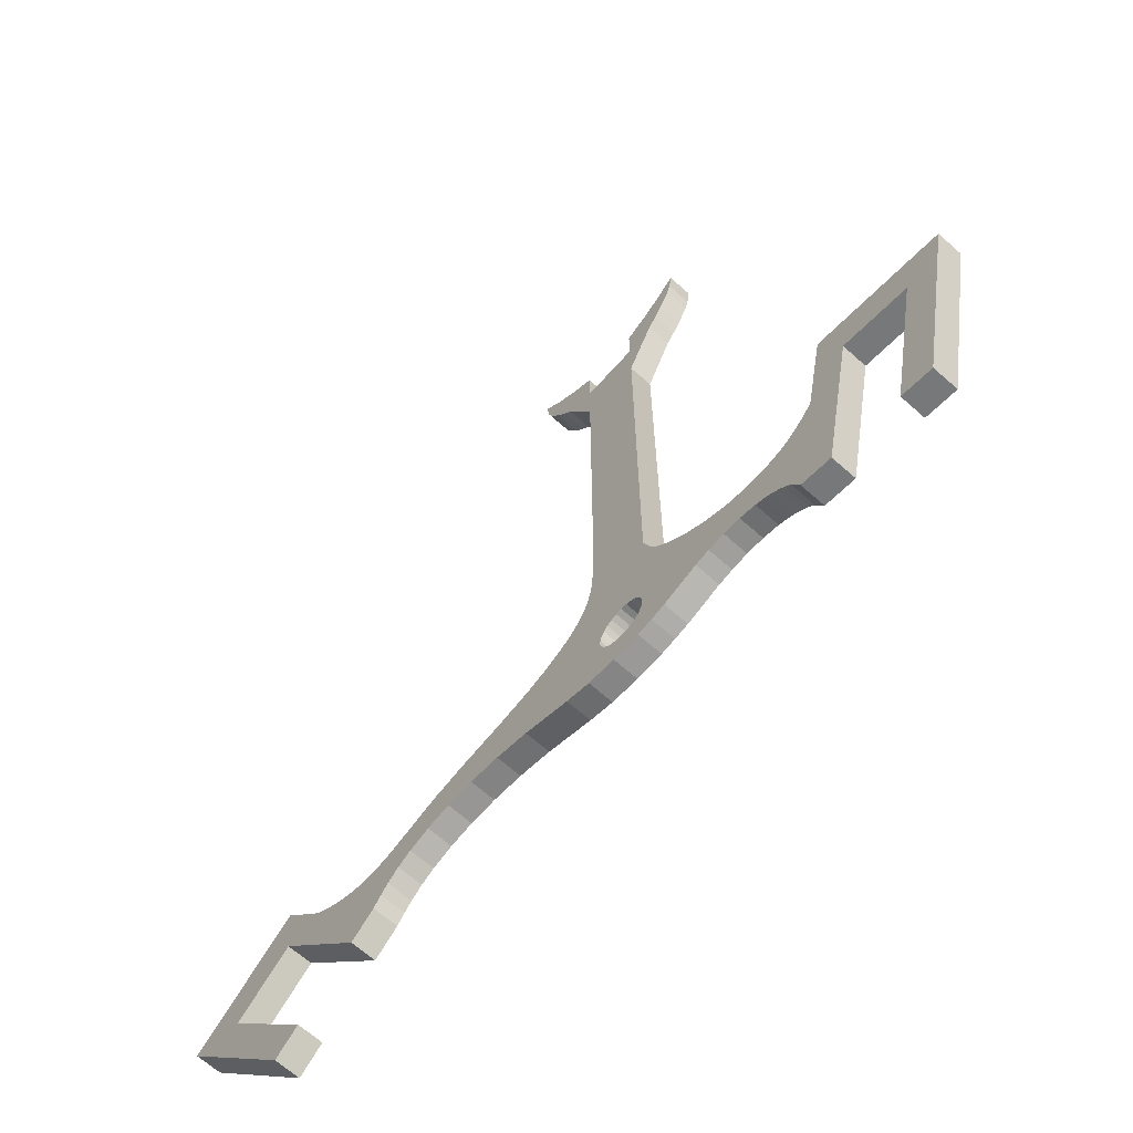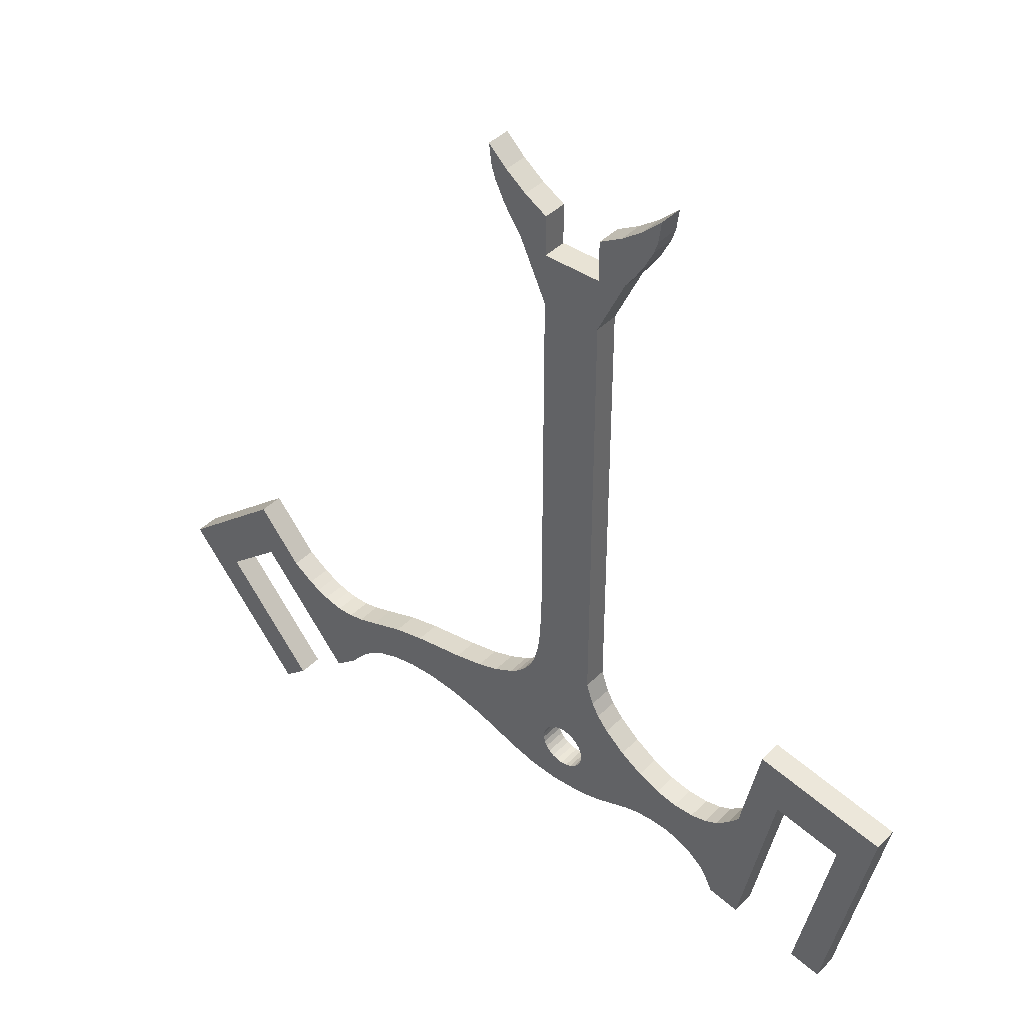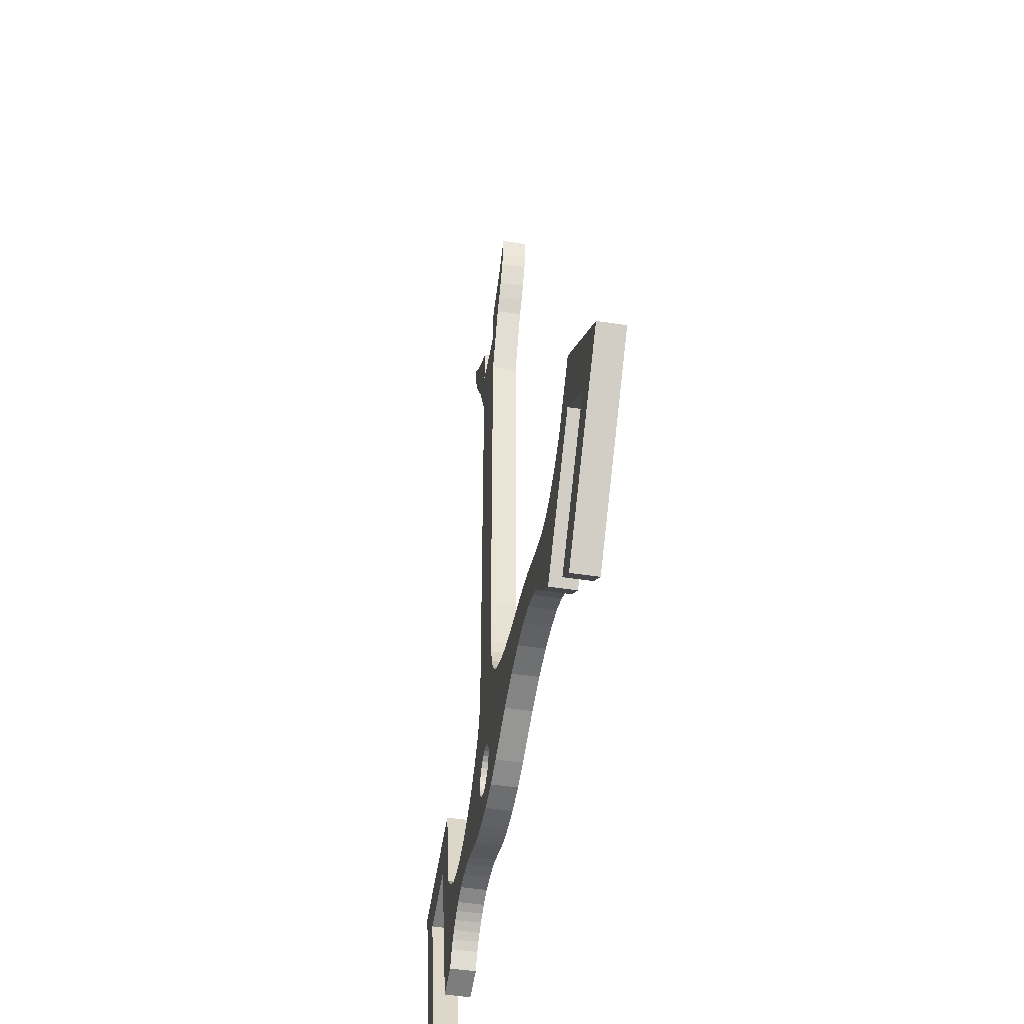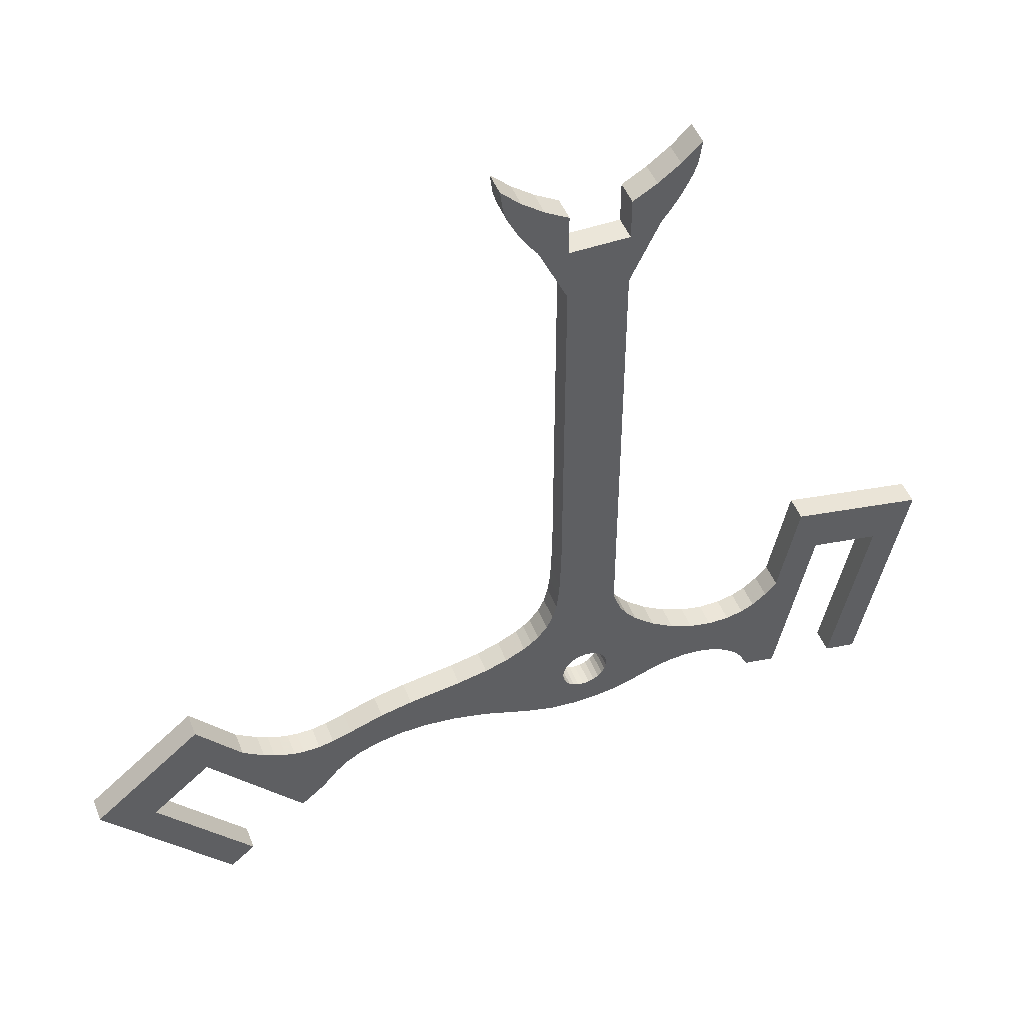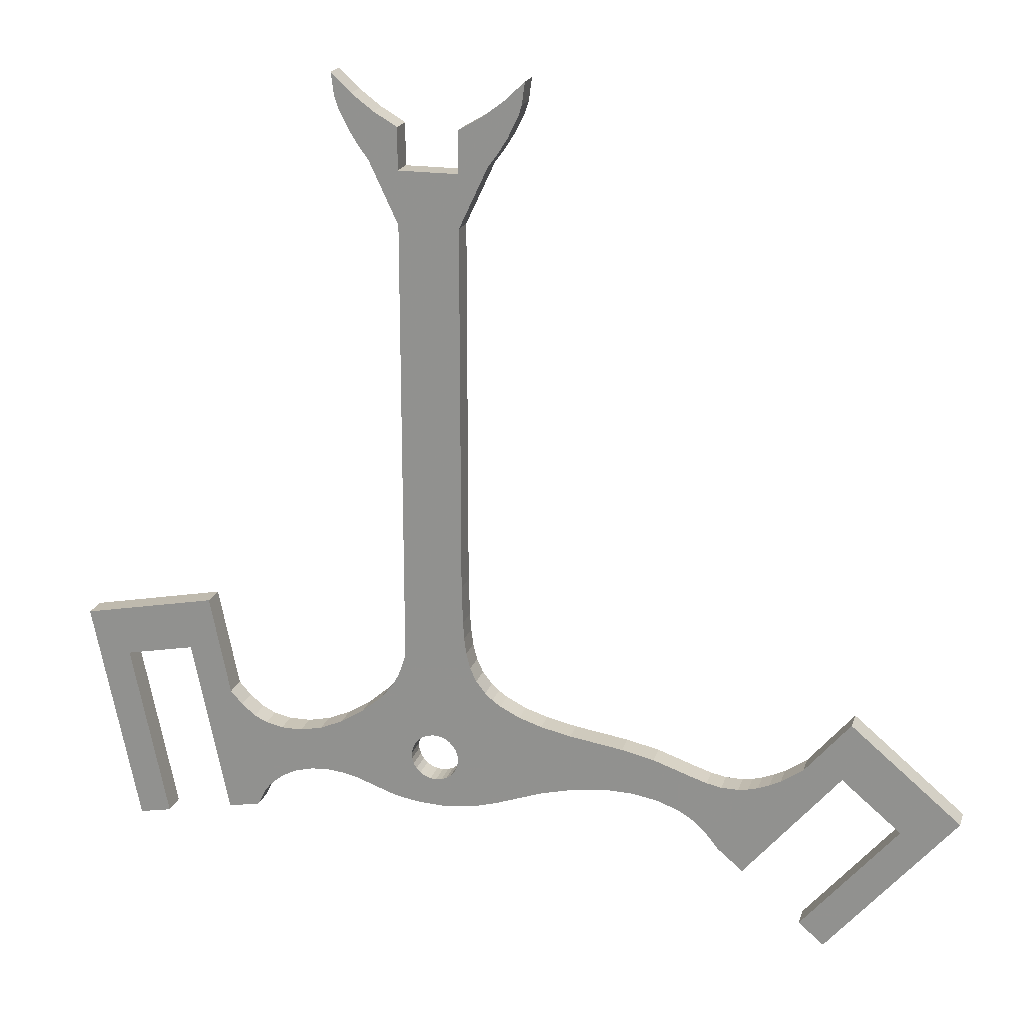
<metadata>
{"format":"obj","ext":"obj","renderer":"f3d","projection":"perspective","resolution":1024,"background":"white","views":[{"elev":-67.1,"azim":-131.6,"up":"+Y"},{"elev":41.3,"azim":-140.1,"up":"+Y"},{"elev":-47.7,"azim":80.2,"up":"+Y"},{"elev":48.3,"azim":158.9,"up":"+Y"},{"elev":20.1,"azim":15.6,"up":"+Y"}]}
</metadata>
<code>
o Part__Feature
v -1.381 -0.5195 0.15
v -1.601 0.5584 0
v -1.381 -0.5195 0
v -1.601 0.5584 0.15
v -1.185 -0.4796 0
v -1.185 -0.4796 0.15
v 0.8957 -0.1019 0
v 1.089 -0.07742 0
v 0.8957 -0.1019 0.15
v 1.089 -0.07742 0.15
v 1.258 -0.08024 0
v 1.258 -0.08024 0.15
v 1.409 -0.1065 0
v 1.409 -0.1065 0.15
v -1.136 -0.379 0
v -1.136 -0.379 0.15
v 1.54 -0.1528 0
v 1.54 -0.1528 0.15
v -1.101 -0.334 0
v -1.101 -0.334 0.15
v 1.626 -0.2028 0
v 1.626 -0.2028 0.15
v -1.062 -0.2963 0
v -1.062 -0.2963 0.15
v 1.698 -0.2643 0
v 1.698 -0.2643 0.15
v 1.746 -0.3185 0
v 1.746 -0.3185 0.15
v -1.015 -0.2609 0
v -1.015 -0.2609 0.15
v 1.795 -0.3809 0
v 1.795 -0.3809 0.15
v -0.967 -0.2325 0
v -0.967 -0.2325 0.15
v -0.9146 -0.2087 0
v -0.9146 -0.2087 0.15
v -0.8117 -0.1815 0
v -0.8117 -0.1815 0.15
v -0.7042 -0.1748 0
v -0.7042 -0.1748 0.15
v -0.601 -0.184 0
v -0.601 -0.184 0.15
v -0.5112 -0.2047 0
v -0.5112 -0.2047 0.15
v -0.2906 -0.2844 0
v -0.2906 -0.2844 0.15
v -0.2015 -0.3053 0
v -0.2015 -0.3053 0.15
v -0.1079 -0.3197 0
v -0.1079 -0.3197 0.15
v 0.06046 -0.3267 0
v 0.06046 -0.3267 0.15
v 0.2345 -0.3071 0
v 0.2345 -0.3071 0.15
v 0.3893 -0.2631 0
v 0.3893 -0.2631 0.15
v 0.685 -0.1552 0
v 0.685 -0.1552 0.15
v 1.948 -0.5094 0.15
v 1.948 -0.5094 0
v 2.527 0.18 0
v 2.527 0.18 0.15
v 2.886 -0.1214 0.15
v 2.886 -0.1214 0
v 2.307 -0.8109 0.15
v 2.307 -0.8109 0
v 2.461 -0.9394 0
v 2.461 -0.9394 0.15
v 3.232 -0.02017 0
v 3.232 -0.02017 0.15
v 2.566 0.5384 0
v 2.566 0.5384 0.15
v 2.293 0.2124 0
v 2.293 0.2124 0.15
v 0.2326 0.6301 0.15
v 0.2086 0.7262 0
v 0.2086 0.7262 0.15
v 0.2326 0.6301 0
v 0.196 0.8219 0
v 0.196 0.8219 0.15
v 0.189 0.9259 0
v 0.189 0.9259 0.15
v 0.1816 1.154 0
v 0.1816 1.154 0.15
v 2.162 0.1226 0
v 2.162 0.1226 0.15
v 2.096 0.08827 0
v 2.096 0.08827 0.15
v 2.026 0.0603 0
v 2.026 0.0603 0.15
v 1.967 0.04302 0
v 1.967 0.04302 0.15
v 1.907 0.03262 0
v 1.907 0.03262 0.15
v 1.804 0.03325 0
v 1.804 0.03325 0.15
v 1.713 0.05109 0
v 1.713 0.05109 0.15
v 1.592 0.09041 0
v 1.592 0.09041 0.15
v 1.384 0.162 0
v 1.384 0.162 0.15
v 1.187 0.205 0
v 1.187 0.205 0.15
v 0.8643 0.2537 0
v 0.8643 0.2537 0.15
v 0.6805 0.293 0
v 0.6805 0.293 0.15
v 0.5435 0.3379 0
v 0.5435 0.3379 0.15
v 0.4226 0.3989 0
v 0.4226 0.3989 0.15
v 0.373 0.4338 0
v 0.373 0.4338 0.15
v 0.3274 0.4747 0
v 0.3274 0.4747 0.15
v 0.2704 0.5477 0
v 0.2704 0.5477 0.15
v 0.1816 3.361 0.15
v 0.1816 3.361 0
v 0.3562 3.732 0.15
v 0.3562 3.732 0
v 0.5541 4.093 0
v 0.5715 4.225 0
v 0.5715 4.225 0.15
v 0.5541 4.093 0.15
v 0.5316 4.021 0
v 0.5316 4.021 0.15
v 0.4697 3.898 0
v 0.4697 3.898 0.15
v 0.4128 3.809 0
v 0.4128 3.809 0.15
v 0.4528 4.111 0
v 0.4528 4.111 0.15
v 0.3217 4.013 0
v 0.3217 4.013 0.15
v 0.18 3.93 0
v 0.18 3.93 0.15
v 0.18 3.68 0.15
v 0.18 3.68 0
v -0.18 3.68 0.15
v -0.18 3.68 0
v -0.18 3.93 0.15
v -0.18 3.93 0
v -0.3217 4.013 0
v -0.3217 4.013 0.15
v -0.4528 4.111 0
v -0.4528 4.111 0.15
v -0.5715 4.225 0
v -0.5715 4.225 0.15
v -0.5541 4.093 0
v -0.5541 4.093 0.15
v -0.5316 4.021 0
v -0.5316 4.021 0.15
v -0.4697 3.898 0
v -0.4697 3.898 0.15
v -0.4128 3.809 0
v -0.4128 3.809 0.15
v -0.3562 3.732 0.15
v -0.3562 3.732 0
v -0.1816 3.361 0
v -0.1816 3.361 0.15
v -0.1816 0.665 0
v -0.1816 0.665 0.15
v -0.2274 0.5327 0
v -0.2274 0.5327 0.15
v -0.2728 0.453 0
v -0.2728 0.453 0.15
v -0.3426 0.3689 0
v -0.3426 0.3689 0.15
v -0.4673 0.2597 0
v -0.4673 0.2597 0.15
v -0.6074 0.1697 0
v -0.6074 0.1697 0.15
v -0.7457 0.1092 0
v -0.7457 0.1092 0.15
v -0.8787 0.07971 0
v -0.8787 0.07971 0.15
v -1.006 0.079 0
v -1.006 0.079 0.15
v -1.109 0.1017 0
v -1.109 0.1017 0.15
v -1.186 0.139 0
v -1.186 0.139 0.15
v -1.27 0.208 0
v -1.27 0.208 0.15
v -1.342 0.2885 0
v -1.342 0.2885 0.15
v -1.465 0.8923 0
v -1.465 0.8923 0.15
v -2.28 0.7264 0
v -2.28 0.7264 0.15
v -2.001 -0.6455 0
v -2.001 -0.6455 0.15
v -1.805 -0.6056 0.15
v -1.805 -0.6056 0
v -2.024 0.4723 0
v -2.024 0.4723 0.15
v -0.07413 0.1304 0.15
v -0.04077 0.1444 0
v -0.04077 0.1444 0.15
v -0.07413 0.1304 0
v -0.005034 0.1499 0
v -0.005034 0.1499 0.15
v 0.1494 -0.01308 0.15
v 0.142 -0.04846 0
v 0.142 -0.04846 0.15
v 0.03099 0.1468 0
v 0.03099 0.1468 0.15
v 0.1494 -0.01308 0
v 0.1262 -0.08102 0
v 0.1262 -0.08102 0.15
v 0.06521 0.1351 0
v 0.06521 0.1351 0.15
v 0.1032 -0.1089 0
v 0.1032 -0.1089 0.15
v 0.09564 0.1155 0
v 0.09564 0.1155 0.15
v 0.07413 -0.1304 0
v 0.07413 -0.1304 0.15
v 0.1205 0.0893 0
v 0.1205 0.0893 0.15
v 0.04076 -0.1444 0
v 0.04076 -0.1444 0.15
v 0.1384 0.05786 0
v 0.1384 0.05786 0.15
v 0.1482 0.02306 0
v 0.1482 0.02306 0.15
v 0.005033 -0.1499 0
v 0.005033 -0.1499 0.15
v -0.03099 -0.1468 0
v -0.03099 -0.1468 0.15
v -0.06521 -0.1351 0
v -0.06521 -0.1351 0.15
v -0.09564 -0.1156 0
v -0.09564 -0.1156 0.15
v -0.1205 -0.08931 0
v -0.1205 -0.08931 0.15
v -0.1384 -0.05787 0
v -0.1384 -0.05787 0.15
v -0.1482 -0.02307 0
v -0.1482 -0.02307 0.15
v -0.1494 0.01307 0
v -0.1494 0.01307 0.15
v -0.142 0.04845 0
v -0.142 0.04845 0.15
v -0.1262 0.08102 0
v -0.1262 0.08102 0.15
v -0.1032 0.1089 0
v -0.1032 0.1089 0.15
f 1 2 3
f 1 4 2
f 5 1 3
f 6 1 5
f 7 8 9
f 10 11 12
f 8 11 10
f 12 13 14
f 11 13 12
f 5 15 6
f 6 15 16
f 14 17 18
f 13 17 14
f 16 19 20
f 18 21 22
f 15 19 16
f 17 21 18
f 20 23 24
f 19 23 20
f 22 25 26
f 21 25 22
f 26 27 28
f 24 29 30
f 25 27 26
f 23 29 24
f 28 31 32
f 30 33 34
f 27 31 28
f 29 33 30
f 34 35 36
f 33 35 34
f 36 37 38
f 35 37 36
f 38 39 40
f 37 39 38
f 40 41 42
f 39 41 40
f 42 43 44
f 41 43 42
f 44 45 46
f 43 45 44
f 45 47 46
f 46 47 48
f 47 49 48
f 48 49 50
f 49 51 50
f 50 51 52
f 51 53 52
f 52 53 54
f 53 55 54
f 54 55 56
f 56 57 58
f 55 57 56
f 58 7 9
f 57 7 58
f 9 8 10
f 59 31 60
f 59 32 31
f 61 59 60
f 62 59 61
f 63 61 64
f 63 62 61
f 65 64 66
f 65 63 64
f 67 65 66
f 68 65 67
f 69 68 67
f 70 68 69
f 71 70 69
f 72 70 71
f 73 72 71
f 74 72 73
f 75 76 77
f 78 76 75
f 77 79 80
f 76 79 77
f 80 81 82
f 79 81 80
f 81 83 82
f 82 83 84
f 73 85 74
f 74 85 86
f 86 87 88
f 85 87 86
f 88 89 90
f 87 89 88
f 90 91 92
f 89 91 90
f 92 93 94
f 91 93 92
f 94 95 96
f 93 95 94
f 96 97 98
f 95 97 96
f 98 99 100
f 97 99 98
f 100 101 102
f 99 101 100
f 102 103 104
f 101 103 102
f 104 105 106
f 103 105 104
f 106 107 108
f 105 107 106
f 108 109 110
f 107 109 108
f 109 111 110
f 110 111 112
f 111 113 112
f 112 113 114
f 113 115 114
f 114 115 116
f 115 117 116
f 116 117 118
f 117 78 118
f 118 78 75
f 119 83 120
f 119 84 83
f 121 120 122
f 121 119 120
f 123 124 125
f 123 125 126
f 127 126 128
f 127 123 126
f 129 128 130
f 129 127 128
f 131 130 132
f 131 129 130
f 122 132 121
f 122 131 132
f 124 133 125
f 125 133 134
f 134 135 136
f 133 135 134
f 136 137 138
f 135 137 136
f 139 137 140
f 139 138 137
f 141 140 142
f 141 139 140
f 143 142 144
f 143 141 142
f 144 145 143
f 143 145 146
f 146 147 148
f 145 147 146
f 148 149 150
f 147 149 148
f 149 151 150
f 150 151 152
f 152 153 154
f 151 153 152
f 154 155 156
f 153 155 154
f 156 157 158
f 158 157 159
f 155 157 156
f 157 160 159
f 161 159 160
f 162 159 161
f 163 162 161
f 164 162 163
f 163 165 164
f 164 165 166
f 166 167 168
f 165 167 166
f 168 169 170
f 167 169 168
f 170 171 172
f 169 171 170
f 172 173 174
f 171 173 172
f 174 175 176
f 173 175 174
f 176 177 178
f 175 177 176
f 178 179 180
f 177 179 178
f 180 181 182
f 179 181 180
f 182 183 184
f 181 183 182
f 184 185 186
f 183 185 184
f 186 187 188
f 185 187 186
f 189 188 187
f 190 188 189
f 191 190 189
f 192 190 191
f 193 192 191
f 194 192 193
f 195 193 196
f 195 194 193
f 197 195 196
f 198 195 197
f 4 197 2
f 4 198 197
f 199 200 201
f 202 200 199
f 201 203 204
f 200 203 201
f 205 206 207
f 204 208 209
f 210 206 205
f 203 208 204
f 207 211 212
f 209 213 214
f 206 211 207
f 208 213 209
f 212 215 216
f 214 217 218
f 211 215 212
f 213 217 214
f 216 219 220
f 218 221 222
f 215 219 216
f 217 221 218
f 220 223 224
f 222 225 226
f 219 223 220
f 221 225 222
f 226 227 228
f 225 227 226
f 224 229 230
f 228 210 205
f 223 229 224
f 227 210 228
f 230 231 232
f 229 231 230
f 232 233 234
f 231 233 232
f 234 235 236
f 233 235 234
f 236 237 238
f 235 237 236
f 237 239 238
f 238 239 240
f 239 241 240
f 240 241 242
f 241 243 242
f 242 243 244
f 244 245 246
f 243 245 244
f 246 247 248
f 245 247 246
f 248 249 250
f 247 249 248
f 250 202 199
f 249 202 250
f 198 192 194
f 198 194 195
f 16 1 6
f 184 16 20
f 184 20 24
f 184 1 16
f 184 186 1
f 182 24 30
f 182 184 24
f 180 30 34
f 180 34 36
f 180 182 30
f 178 36 38
f 178 180 36
f 190 192 198
f 190 4 188
f 190 198 4
f 176 38 40
f 176 40 42
f 176 178 38
f 174 42 44
f 174 176 42
f 172 174 44
f 238 46 48
f 236 48 50
f 236 238 48
f 240 46 238
f 234 236 50
f 242 44 46
f 242 46 240
f 232 234 50
f 244 172 44
f 244 44 242
f 230 232 50
f 230 50 52
f 246 172 244
f 224 230 52
f 248 172 246
f 220 224 52
f 170 172 248
f 54 220 52
f 250 170 248
f 216 220 54
f 199 170 250
f 212 216 54
f 168 199 201
f 168 170 199
f 204 168 201
f 56 207 212
f 56 205 207
f 56 212 54
f 56 228 205
f 166 168 204
f 58 228 56
f 116 214 218
f 116 209 214
f 118 204 209
f 118 166 204
f 118 209 116
f 114 218 222
f 114 116 218
f 112 222 226
f 112 114 222
f 75 166 118
f 75 164 166
f 77 164 75
f 110 226 228
f 110 228 58
f 110 112 226
f 80 164 77
f 108 110 58
f 82 164 80
f 106 58 9
f 106 9 10
f 106 108 58
f 84 164 82
f 104 10 12
f 104 106 10
f 102 12 14
f 102 104 12
f 100 14 18
f 100 102 14
f 98 18 22
f 98 100 18
f 96 22 26
f 96 98 22
f 94 26 28
f 94 28 32
f 94 96 26
f 92 32 59
f 92 94 32
f 90 92 59
f 88 90 59
f 86 88 59
f 62 74 86
f 63 65 68
f 141 159 162
f 148 150 152
f 148 152 154
f 119 162 84
f 72 62 63
f 72 74 62
f 146 148 154
f 146 154 156
f 146 156 158
f 143 159 141
f 143 146 158
f 143 158 159
f 70 63 68
f 70 72 63
f 139 141 162
f 139 162 119
f 121 139 119
f 121 138 139
f 132 138 121
f 136 138 132
f 130 136 132
f 128 134 136
f 128 136 130
f 126 134 128
f 125 134 126
f 4 1 188
f 188 1 186
f 59 62 86
f 162 164 84
f 193 197 196
f 191 197 193
f 3 15 5
f 3 183 15
f 185 183 3
f 15 183 19
f 19 183 23
f 183 181 23
f 23 181 29
f 181 179 29
f 29 179 33
f 33 179 35
f 179 177 35
f 35 177 37
f 197 189 2
f 191 189 197
f 2 189 187
f 177 175 37
f 37 175 39
f 39 175 41
f 175 173 41
f 41 173 43
f 173 171 43
f 45 237 47
f 47 235 49
f 237 235 47
f 45 239 237
f 235 233 49
f 43 241 45
f 45 241 239
f 233 231 49
f 171 243 43
f 43 243 241
f 231 229 49
f 49 229 51
f 171 245 243
f 229 223 51
f 171 247 245
f 223 219 51
f 171 169 247
f 219 53 51
f 169 249 247
f 219 215 53
f 169 202 249
f 215 211 53
f 202 167 200
f 169 167 202
f 167 203 200
f 206 55 211
f 210 55 206
f 211 55 53
f 227 55 210
f 167 165 203
f 227 57 55
f 213 115 217
f 208 115 213
f 203 117 208
f 165 117 203
f 208 117 115
f 217 113 221
f 115 113 217
f 221 111 225
f 113 111 221
f 163 78 165
f 165 78 117
f 163 76 78
f 225 109 227
f 227 109 57
f 111 109 225
f 163 79 76
f 109 107 57
f 163 81 79
f 107 105 57
f 57 105 7
f 7 105 8
f 163 83 81
f 105 103 8
f 8 103 11
f 103 101 11
f 11 101 13
f 101 99 13
f 13 99 17
f 99 97 17
f 17 97 21
f 97 95 21
f 21 95 25
f 95 93 25
f 25 93 27
f 27 93 31
f 93 91 31
f 31 91 60
f 91 89 60
f 89 87 60
f 87 85 60
f 73 61 85
f 66 64 67
f 160 142 161
f 149 147 151
f 151 147 153
f 161 120 83
f 73 71 61
f 61 71 64
f 153 145 155
f 155 145 157
f 147 145 153
f 157 144 160
f 160 144 142
f 145 144 157
f 64 69 67
f 71 69 64
f 161 140 120
f 142 140 161
f 137 122 140
f 140 122 120
f 137 131 122
f 137 135 131
f 135 129 131
f 133 127 135
f 135 127 129
f 133 123 127
f 133 124 123
f 3 2 187
f 3 187 185
f 163 161 83
f 61 60 85

</code>
